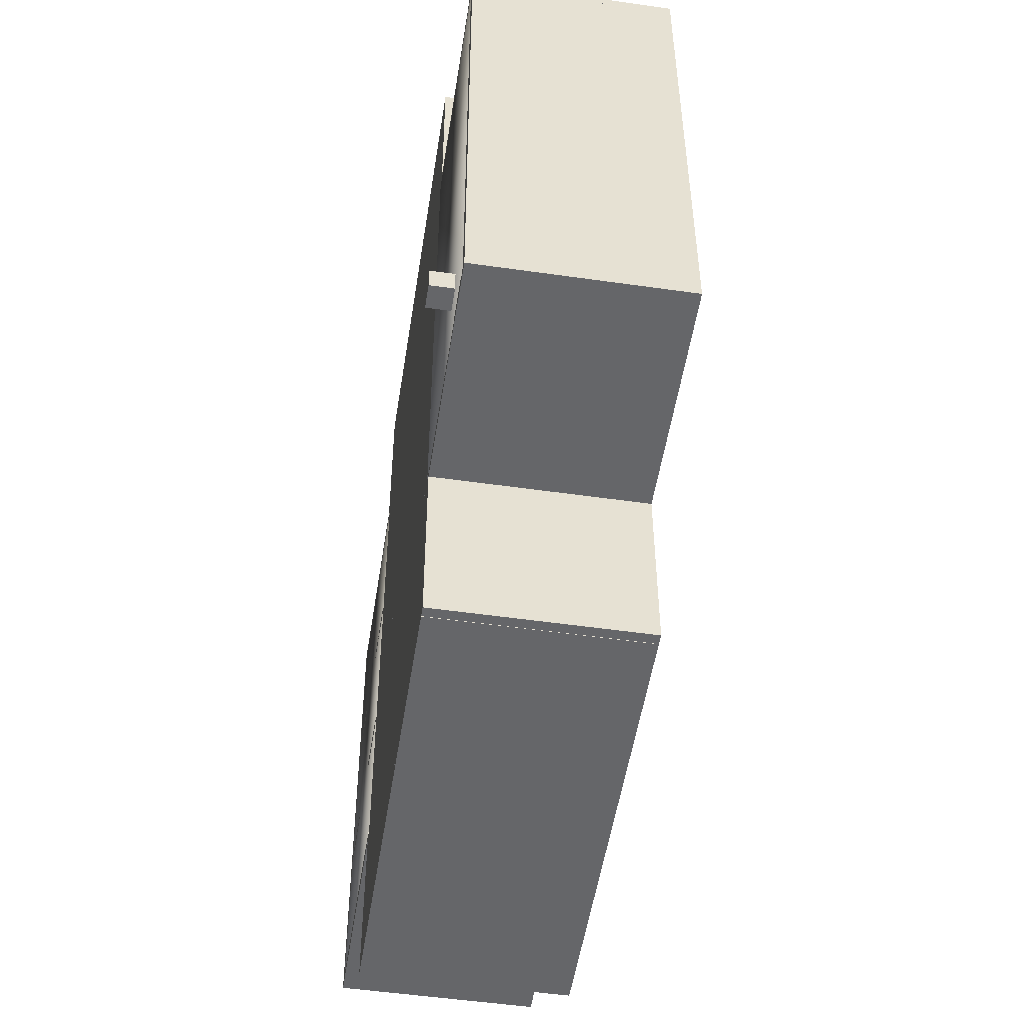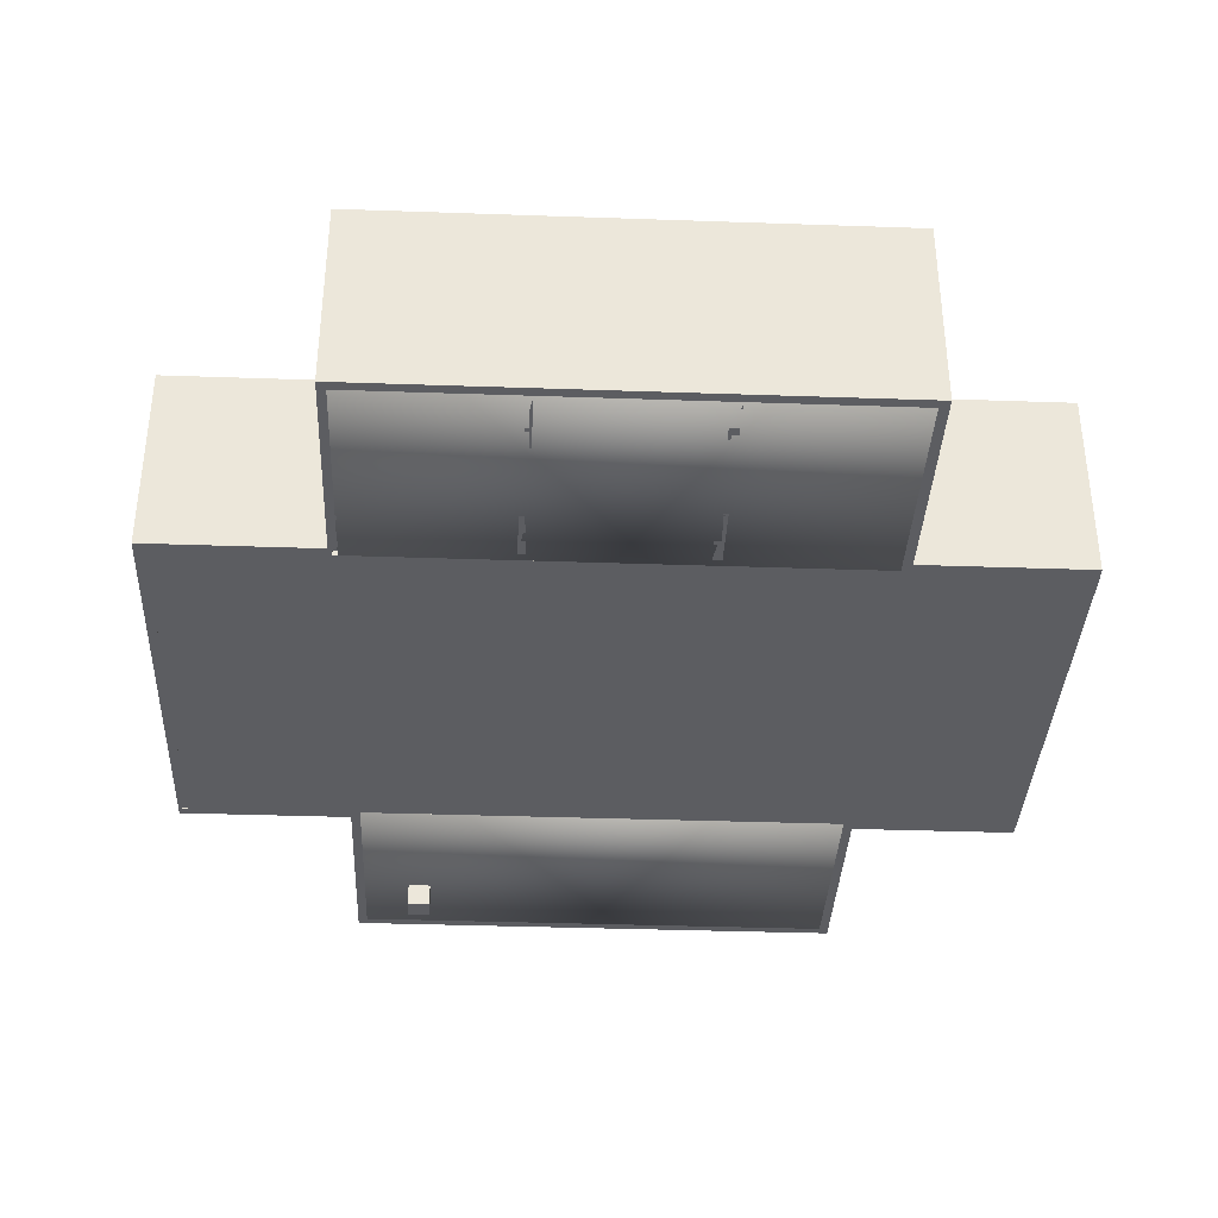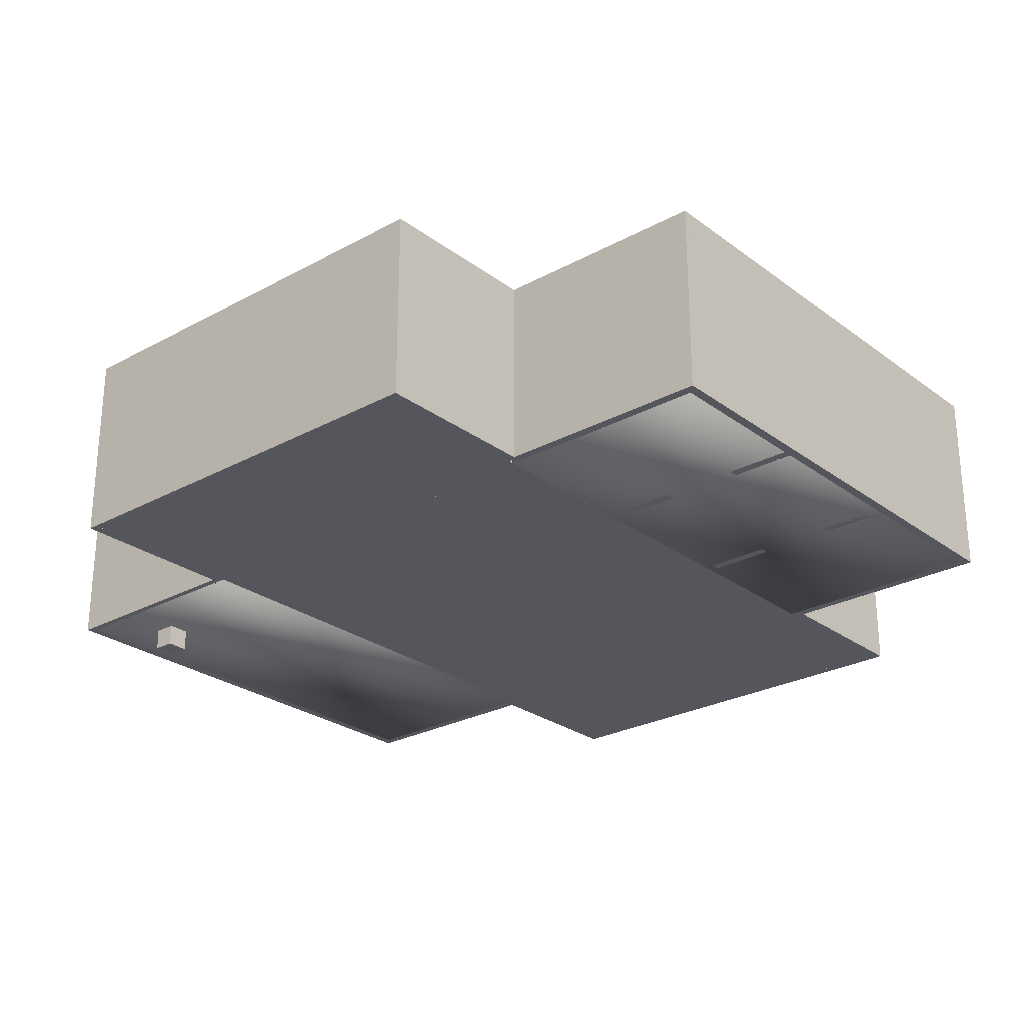
<metadata>
{"format":"obj","ext":"obj","renderer":"f3d","projection":"perspective","resolution":1024,"background":"white","views":[{"elev":-51.9,"azim":81.2,"up":"+Z"},{"elev":-36.4,"azim":-92.6,"up":"+Y"},{"elev":-26.3,"azim":-139.3,"up":"+Y"}]}
</metadata>
<code>
o Cube.072_Cube.077
v 74.44 0.1697 -53.99
v 74.44 -0.1697 -53.99
v 74.44 0.1697 -36.08
v 74.44 -0.1697 -36.08
v 66.53 0.1697 -53.99
v 66.53 -0.1697 -53.99
v 66.53 0.1697 -36.08
v 66.53 -0.1697 -36.08
f 1 5 7 3
f 4 3 7 8
f 8 7 5 6
f 6 2 4 8
f 2 1 3 4
f 6 5 1 2
o Cube.073
v 89.85 0.1697 -60.1
v 89.85 -0.1697 -60.1
v 89.85 0.1697 -30.01
v 89.85 -0.1697 -30.01
v 74.44 0.1697 -60.1
v 74.44 -0.1697 -60.1
v 74.44 0.1697 -30.01
v 74.44 -0.1697 -30.01
f 9 13 15 11
f 12 11 15 16
f 16 15 13 14
f 14 10 12 16
f 10 9 11 12
f 14 13 9 10
o Cube.074_Cube.078
v 66.53 6.879 -53.97
v 66.19 6.879 -53.97
v 66.53 -0.1697 -53.97
v 66.19 -0.1697 -53.97
v 66.53 6.879 -36.08
v 66.19 6.879 -36.08
v 66.53 -0.1697 -36.08
v 66.19 -0.1697 -36.08
f 17 21 23 19
f 20 19 23 24
f 24 23 21 22
f 22 18 20 24
f 18 17 19 20
f 22 21 17 18
o Cube.075_Cube.076
v 97.76 0.1697 -53.93
v 97.76 -0.1697 -53.93
v 97.76 0.1697 -36.01
v 97.76 -0.1697 -36.01
v 89.85 0.1697 -53.93
v 89.85 -0.1697 -53.93
v 89.85 0.1697 -36.01
v 89.85 -0.1697 -36.01
f 25 29 31 27
f 28 27 31 32
f 32 31 29 30
f 30 26 28 32
f 26 25 27 28
f 30 29 25 26
o Cube.076_Cube.079
v 98.1 6.879 -53.83
v 97.76 6.879 -53.83
v 98.1 -0.1697 -53.83
v 97.76 -0.1697 -53.83
v 98.1 6.879 -36.04
v 97.76 6.879 -36.04
v 98.1 -0.1697 -36.04
v 97.76 -0.1697 -36.04
f 33 37 39 35
f 36 35 39 40
f 40 39 37 38
f 38 34 36 40
f 34 33 35 36
f 38 37 33 34
o Cube.077_Cube.035
v 74.17 6.879 -53.96
v 74.17 6.879 -54.3
v 74.17 -0.1697 -53.96
v 74.17 -0.1697 -54.3
v 66.19 6.879 -53.96
v 66.19 6.879 -54.3
v 66.19 -0.1697 -53.96
v 66.19 -0.1697 -54.3
f 41 45 47 43
f 44 43 47 48
f 48 47 45 46
f 46 42 44 48
f 42 41 43 44
f 46 45 41 42
o Cube.078_Cube.074
v 89.84 6.879 -60.1
v 89.84 6.879 -60.44
v 89.84 -0.1697 -60.1
v 89.84 -0.1697 -60.44
v 74.44 6.879 -60.1
v 74.44 6.879 -60.44
v 74.44 -0.1697 -60.1
v 74.44 -0.1697 -60.44
f 49 53 55 51
f 52 51 55 56
f 56 55 53 54
f 54 50 52 56
f 50 49 51 52
f 54 53 49 50
o Cube.079_Cube.075
v 89.84 6.879 -29.67
v 89.84 6.879 -30.01
v 89.84 -0.1697 -29.67
v 89.84 -0.1697 -30.01
v 74.44 6.879 -29.67
v 74.44 6.879 -30.01
v 74.44 -0.1697 -29.67
v 74.44 -0.1697 -30.01
f 57 61 63 59
f 60 59 63 64
f 64 63 61 62
f 62 58 60 64
f 58 57 59 60
f 62 61 57 58
o Cube.080
v 74.44 6.879 -35.74
v 74.44 6.879 -36.08
v 74.44 -0.1697 -35.74
v 74.44 -0.1697 -36.08
v 66.19 6.879 -35.74
v 66.19 6.879 -36.08
v 66.19 -0.1697 -35.74
v 66.19 -0.1697 -36.08
f 65 69 71 67
f 68 67 71 72
f 72 71 69 70
f 70 66 68 72
f 66 65 67 68
f 70 69 65 66
o Cube.081
v 98.1 6.879 -35.7
v 98.1 6.879 -36.04
v 98.1 -0.1697 -35.7
v 98.1 -0.1697 -36.04
v 89.85 6.879 -35.7
v 89.85 6.879 -36.04
v 89.85 -0.1697 -35.7
v 89.85 -0.1697 -36.04
f 73 77 79 75
f 76 75 79 80
f 80 79 77 78
f 78 74 76 80
f 74 73 75 76
f 78 77 73 74
o Cube.082
v 98.1 6.879 -53.83
v 98.1 6.879 -54.17
v 98.1 -0.1697 -53.83
v 98.1 -0.1697 -54.17
v 89.85 6.879 -53.83
v 89.85 6.879 -54.17
v 89.85 -0.1697 -53.83
v 89.85 -0.1697 -54.17
f 81 85 87 83
f 84 83 87 88
f 88 87 85 86
f 86 82 84 88
f 82 81 83 84
f 86 85 81 82
o Cube.083
v 90.19 6.879 -60.44
v 89.85 6.879 -60.44
v 90.19 -0.1697 -60.44
v 89.85 -0.1697 -60.44
v 90.19 6.879 -54.17
v 89.85 6.879 -54.17
v 90.19 -0.1697 -54.17
v 89.85 -0.1697 -54.17
f 89 93 95 91
f 92 91 95 96
f 96 95 93 94
f 94 90 92 96
f 90 89 91 92
f 94 93 89 90
o Cube.084
v 90.18 6.879 -35.7
v 89.84 6.879 -35.7
v 90.18 -0.1697 -35.7
v 89.84 -0.1697 -35.7
v 90.18 6.879 -29.67
v 89.84 6.879 -29.67
v 90.18 -0.1697 -29.67
v 89.84 -0.1697 -29.67
f 97 101 103 99
f 100 99 103 104
f 104 103 101 102
f 102 98 100 104
f 98 97 99 100
f 102 101 97 98
o Cube.085
v 74.44 6.879 -35.74
v 74.1 6.879 -35.74
v 74.44 -0.1697 -35.74
v 74.1 -0.1697 -35.74
v 74.44 6.879 -29.68
v 74.1 6.879 -29.68
v 74.44 -0.1697 -29.68
v 74.1 -0.1697 -29.68
f 105 109 111 107
f 108 107 111 112
f 112 111 109 110
f 110 106 108 112
f 106 105 107 108
f 110 109 105 106
o Cube.086_Cube.102
v 90.19 6.879 -37.48
v 89.85 6.879 -37.48
v 90.19 0.1697 -37.48
v 89.85 0.1697 -37.48
v 90.19 6.879 -36.04
v 89.85 6.879 -36.04
v 90.19 0.1697 -36.04
v 89.85 0.1697 -36.04
f 113 117 119 115
f 116 115 119 120
f 120 119 117 118
f 118 114 116 120
f 114 113 115 116
f 118 117 113 114
o Cube.087_Cube.103
v 90.19 6.879 -43.64
v 89.85 6.879 -43.64
v 90.19 0.1697 -43.64
v 89.85 0.1697 -43.64
v 90.19 6.879 -40.32
v 89.85 6.879 -40.32
v 90.19 0.1697 -40.32
v 89.85 0.1697 -40.32
f 121 125 127 123
f 124 123 127 128
f 128 127 125 126
f 126 122 124 128
f 122 121 123 124
f 126 125 121 122
o Cube.088_Cube.112
v 74.44 6.879 -37.48
v 74.1 6.879 -37.48
v 74.44 0.1697 -37.48
v 74.1 0.1697 -37.48
v 74.44 6.879 -36.04
v 74.1 6.879 -36.04
v 74.44 0.1697 -36.04
v 74.1 0.1697 -36.04
f 129 133 135 131
f 132 131 135 136
f 136 135 133 134
f 134 130 132 136
f 130 129 131 132
f 134 133 129 130
o Cube.089_Cube.119
v 89.85 6.879 -35.65
v 89.85 6.879 -35.99
v 89.85 -0.1697 -35.65
v 89.85 -0.1697 -35.99
v 83.56 6.879 -35.65
v 83.56 6.879 -35.99
v 83.56 -0.1697 -35.65
v 83.56 -0.1697 -35.99
f 137 141 143 139
f 140 139 143 144
f 144 143 141 142
f 142 138 140 144
f 138 137 139 140
f 142 141 137 138
o Cube.090_Cube.117
v 89.85 6.879 -53.83
v 89.85 6.879 -54.17
v 89.85 -0.1697 -53.83
v 89.85 -0.1697 -54.17
v 83.56 6.879 -53.83
v 83.56 6.879 -54.17
v 83.56 -0.1697 -53.83
v 83.56 -0.1697 -54.17
f 145 149 151 147
f 148 147 151 152
f 152 151 149 150
f 150 146 148 152
f 146 145 147 148
f 150 149 145 146
o Cube.091_Cube.118
v 80.73 6.879 -35.65
v 80.73 6.879 -35.99
v 80.73 -0.1697 -35.65
v 80.73 -0.1697 -35.99
v 74.43 6.879 -35.65
v 74.43 6.879 -35.99
v 74.43 -0.1697 -35.65
v 74.43 -0.1697 -35.99
f 153 157 159 155
f 156 155 159 160
f 160 159 157 158
f 158 154 156 160
f 154 153 155 156
f 158 157 153 154
o Cube.097_Cube.123
v 89.85 6.879 -41.81
v 89.85 6.879 -42.15
v 89.85 -0.1697 -41.81
v 89.85 -0.1697 -42.15
v 83.56 6.879 -41.81
v 83.56 6.879 -42.15
v 83.56 -0.1697 -41.81
v 83.56 -0.1697 -42.15
f 161 165 167 163
f 164 163 167 168
f 168 167 165 166
f 166 162 164 168
f 162 161 163 164
f 166 165 161 162
o Cube.098_Cube.122
v 80.73 6.879 -47.97
v 80.73 6.879 -48.31
v 80.73 -0.1697 -47.97
v 80.73 -0.1697 -48.31
v 74.48 6.879 -47.97
v 74.48 6.879 -48.31
v 74.48 -0.1697 -47.97
v 74.48 -0.1697 -48.31
f 169 173 175 171
f 172 171 175 176
f 176 175 173 174
f 174 170 172 176
f 170 169 171 172
f 174 173 169 170
o Cube.099_Cube.138
v 83.56 6.879 -41.81
v 83.56 6.879 -42.15
v 83.56 4.097 -41.81
v 83.56 4.097 -42.15
v 80.73 6.879 -41.81
v 80.73 6.879 -42.15
v 80.73 4.097 -41.81
v 80.73 4.097 -42.15
f 177 181 183 179
f 180 179 183 184
f 184 183 181 182
f 182 178 180 184
f 178 177 179 180
f 182 181 177 178
o Cube.101_Cube.106
v 90.19 6.879 -49.77
v 89.85 6.879 -49.77
v 90.19 0.1697 -49.77
v 89.85 0.1697 -49.77
v 90.19 6.879 -46.45
v 89.85 6.879 -46.45
v 90.19 0.1697 -46.45
v 89.85 0.1697 -46.45
f 185 189 191 187
f 188 187 191 192
f 192 191 189 190
f 190 186 188 192
f 186 185 187 188
f 190 189 185 186
o Cube.102_Cube.107
v 90.19 6.879 -53.83
v 89.85 6.879 -53.83
v 90.19 0.1697 -53.83
v 89.85 0.1697 -53.83
v 90.19 6.879 -52.61
v 89.85 6.879 -52.61
v 90.19 0.1697 -52.61
v 89.85 0.1697 -52.61
f 193 197 199 195
f 196 195 199 200
f 200 199 197 198
f 198 194 196 200
f 194 193 195 196
f 198 197 193 194
o Cube.103_Cube.108
v 89.85 6.879 -37.48
v 90.19 6.879 -37.48
v 89.85 4.032 -37.48
v 90.19 4.032 -37.48
v 89.85 6.879 -40.32
v 90.19 6.879 -40.32
v 89.85 4.032 -40.32
v 90.19 4.032 -40.32
f 201 205 207 203
f 204 203 207 208
f 208 207 205 206
f 206 202 204 208
f 202 201 203 204
f 206 205 201 202
o Cube.104_Cube.109
v 90.19 6.879 -46.45
v 89.85 6.879 -46.45
v 90.19 3.261 -46.45
v 89.85 3.261 -46.45
v 90.19 6.879 -43.64
v 89.85 6.879 -43.64
v 90.19 3.261 -43.64
v 89.85 3.261 -43.64
f 209 213 215 211
f 212 211 215 216
f 216 215 213 214
f 214 210 212 216
f 210 209 211 212
f 214 213 209 210
o Cube.105_Cube.145
v 89.85 6.879 -49.77
v 90.19 6.879 -49.77
v 89.85 4.032 -49.77
v 90.19 4.032 -49.77
v 89.85 6.879 -52.61
v 90.19 6.879 -52.61
v 89.85 4.032 -52.61
v 90.19 4.032 -52.61
f 217 221 223 219
f 220 219 223 224
f 224 223 221 222
f 222 218 220 224
f 218 217 219 220
f 222 221 217 218
o Cube.107_Cube.113
v 74.44 6.879 -43.64
v 74.1 6.879 -43.64
v 74.44 0.1697 -43.64
v 74.1 0.1697 -43.64
v 74.44 6.879 -40.32
v 74.1 6.879 -40.32
v 74.44 0.1697 -40.32
v 74.1 0.1697 -40.32
f 225 229 231 227
f 228 227 231 232
f 232 231 229 230
f 230 226 228 232
f 226 225 227 228
f 230 229 225 226
o Cube.108_Cube.114
v 74.44 6.879 -49.77
v 74.1 6.879 -49.77
v 74.44 0.1697 -49.77
v 74.1 0.1697 -49.77
v 74.44 6.879 -46.45
v 74.1 6.879 -46.45
v 74.44 0.1697 -46.45
v 74.1 0.1697 -46.45
f 233 237 239 235
f 236 235 239 240
f 240 239 237 238
f 238 234 236 240
f 234 233 235 236
f 238 237 233 234
o Cube.109_Cube.115
v 74.44 6.879 -54.17
v 74.1 6.879 -54.17
v 74.44 0.1697 -54.17
v 74.1 0.1697 -54.17
v 74.44 6.879 -52.77
v 74.1 6.879 -52.77
v 74.44 0.1697 -52.77
v 74.1 0.1697 -52.77
f 241 245 247 243
f 244 243 247 248
f 248 247 245 246
f 246 242 244 248
f 242 241 243 244
f 246 245 241 242
o Cube.110_Cube.116
v 74.44 6.879 -60.44
v 74.1 6.879 -60.44
v 74.44 -0.1697 -60.44
v 74.1 -0.1697 -60.44
v 74.44 6.879 -54.17
v 74.1 6.879 -54.17
v 74.44 -0.1697 -54.17
v 74.1 -0.1697 -54.17
f 249 253 255 251
f 252 251 255 256
f 256 255 253 254
f 254 250 252 256
f 250 249 251 252
f 254 253 249 250
o Cube.111_Cube.120
v 80.73 6.879 -53.83
v 80.73 6.879 -54.17
v 80.73 -0.1697 -53.83
v 80.73 -0.1697 -54.17
v 74.44 6.879 -53.83
v 74.44 6.879 -54.17
v 74.44 -0.1697 -53.83
v 74.44 -0.1697 -54.17
f 257 261 263 259
f 260 259 263 264
f 264 263 261 262
f 262 258 260 264
f 258 257 259 260
f 262 261 257 258
o Cube.112_Cube.121
v 89.85 6.879 -47.97
v 89.85 6.879 -48.31
v 89.85 -0.1697 -47.97
v 89.85 -0.1697 -48.31
v 83.56 6.879 -47.97
v 83.56 6.879 -48.31
v 83.56 -0.1697 -47.97
v 83.56 -0.1697 -48.31
f 265 269 271 267
f 268 267 271 272
f 272 271 269 270
f 270 266 268 272
f 266 265 267 268
f 270 269 265 266
o Cube.113_Cube.124
v 80.73 6.879 -41.81
v 80.73 6.879 -42.15
v 80.73 -0.1697 -41.81
v 80.73 -0.1697 -42.15
v 74.48 6.879 -41.81
v 74.48 6.879 -42.15
v 74.48 -0.1697 -41.81
v 74.48 -0.1697 -42.15
f 273 277 279 275
f 276 275 279 280
f 280 279 277 278
f 278 274 276 280
f 274 273 275 276
f 278 277 273 274
o Cube.114_Cube.125
v 83.56 6.879 -53.82
v 83.56 6.879 -54.16
v 83.56 6.057 -53.82
v 83.56 6.057 -54.16
v 80.73 6.879 -53.82
v 80.73 6.879 -54.16
v 80.73 6.057 -53.82
v 80.73 6.057 -54.16
f 281 285 287 283
f 284 283 287 288
f 288 287 285 286
f 286 282 284 288
f 282 281 283 284
f 286 285 281 282
o Cube.115_Cube.126
v 74.44 6.879 -52.77
v 74.1 6.879 -52.77
v 74.44 6.057 -52.77
v 74.1 6.057 -52.77
v 74.44 6.879 -49.76
v 74.1 6.879 -49.76
v 74.44 6.057 -49.76
v 74.1 6.057 -49.76
f 289 293 295 291
f 292 291 295 296
f 296 295 293 294
f 294 290 292 296
f 290 289 291 292
f 294 293 289 290
o Cube.116_Cube.127
v 83.56 6.879 -35.65
v 83.56 6.879 -35.99
v 83.56 6.057 -35.65
v 83.56 6.057 -35.99
v 80.73 6.879 -35.65
v 80.73 6.879 -35.99
v 80.73 6.057 -35.65
v 80.73 6.057 -35.99
f 297 301 303 299
f 300 299 303 304
f 304 303 301 302
f 302 298 300 304
f 298 297 299 300
f 302 301 297 298
o Cube.117_Cube.131
v 71.73 6.879 -41.81
v 71.73 6.879 -42.15
v 71.73 6.128 -41.81
v 71.73 6.128 -42.15
v 68.89 6.879 -41.81
v 68.89 6.879 -42.15
v 68.89 6.128 -41.81
v 68.89 6.128 -42.15
f 305 309 311 307
f 308 307 311 312
f 312 311 309 310
f 310 306 308 312
f 306 305 307 308
f 310 309 305 306
o Cube.119_Cube.133
v 68.89 6.879 -47.97
v 68.89 6.879 -48.31
v 68.89 -0.1697 -47.97
v 68.89 -0.1697 -48.31
v 66.53 6.879 -47.97
v 66.53 6.879 -48.31
v 66.53 -0.1697 -47.97
v 66.53 -0.1697 -48.31
f 313 317 319 315
f 316 315 319 320
f 320 319 317 318
f 318 314 316 320
f 314 313 315 316
f 318 317 313 314
o Cube.120_Cube.134
v 74.1 6.879 -47.97
v 74.1 6.879 -48.31
v 74.1 -0.1697 -47.97
v 74.1 -0.1697 -48.31
v 71.73 6.879 -47.97
v 71.73 6.879 -48.31
v 71.73 -0.1697 -47.97
v 71.73 -0.1697 -48.31
f 321 325 327 323
f 324 323 327 328
f 328 327 325 326
f 326 322 324 328
f 322 321 323 324
f 326 325 321 322
o Cube.121_Cube.135
v 74.1 6.879 -47.97
v 74.1 6.879 -48.31
v 74.1 -0.1697 -47.97
v 74.1 -0.1697 -48.31
v 71.73 6.879 -47.97
v 71.73 6.879 -48.31
v 71.73 -0.1697 -47.97
v 71.73 -0.1697 -48.31
f 329 333 335 331
f 332 331 335 336
f 336 335 333 334
f 334 330 332 336
f 330 329 331 332
f 334 333 329 330
o Cube.122_Cube.136
v 68.89 6.879 -41.81
v 68.89 6.879 -42.15
v 68.89 -0.1697 -41.81
v 68.89 -0.1697 -42.15
v 66.53 6.879 -41.81
v 66.53 6.879 -42.15
v 66.53 -0.1697 -41.81
v 66.53 -0.1697 -42.15
f 337 341 343 339
f 340 339 343 344
f 344 343 341 342
f 342 338 340 344
f 338 337 339 340
f 342 341 337 338
o Cube.123_Cube.137
v 74.13 6.879 -41.81
v 74.13 6.879 -42.15
v 74.13 -0.1697 -41.81
v 74.13 -0.1697 -42.15
v 71.76 6.879 -41.81
v 71.76 6.879 -42.15
v 71.76 -0.1697 -41.81
v 71.76 -0.1697 -42.15
f 345 349 351 347
f 348 347 351 352
f 352 351 349 350
f 350 346 348 352
f 346 345 347 348
f 350 349 345 346
o Cube.182_Cube.209
v 67.45 4.702 -52.15
v 67.45 0.04157 -52.15
v 67.45 4.702 -52.72
v 67.45 0.04157 -52.72
v 68.02 4.702 -52.15
v 68.02 0.04157 -52.15
v 68.02 4.702 -52.72
v 68.02 0.04157 -52.72
f 353 355 356 354
f 355 359 360 356
f 359 357 358 360
f 357 353 354 358
f 355 353 357 359
f 360 358 354 356
o Cube.183_Cube.210
v 86.87 4.702 -57.11
v 86.87 0.04157 -57.11
v 86.87 4.702 -57.68
v 86.87 0.04157 -57.68
v 87.44 4.702 -57.11
v 87.44 0.04157 -57.11
v 87.44 4.702 -57.68
v 87.44 0.04157 -57.68
f 361 363 364 362
f 363 367 368 364
f 367 365 366 368
f 365 361 362 366
f 363 361 365 367
f 368 366 362 364
o Cube.184_Cube.211
v 95.06 5.721 -51.33
v 95.06 -0.9777 -51.33
v 95.06 5.721 -52.15
v 95.06 -0.9777 -52.15
v 95.88 5.721 -51.33
v 95.88 -0.9777 -51.33
v 95.88 5.721 -52.15
v 95.88 -0.9777 -52.15
f 369 371 372 370
f 371 375 376 372
f 375 373 374 376
f 373 369 370 374
f 371 369 373 375
f 376 374 370 372
o Cube.185_Cube.212
v 95.69 4.702 -37.33
v 95.69 0.04157 -37.33
v 95.69 4.702 -37.9
v 95.69 0.04157 -37.9
v 96.26 4.702 -37.33
v 96.26 0.04157 -37.33
v 96.26 4.702 -37.9
v 96.26 0.04157 -37.9
f 377 379 380 378
f 379 383 384 380
f 383 381 382 384
f 381 377 378 382
f 379 377 381 383
f 384 382 378 380
o Cube.186_Cube.213
v 76 8.381 -32.32
v 76 -0.114 -32.32
v 76 8.381 -33.8
v 76 -0.114 -33.8
v 77.47 8.381 -32.32
v 77.47 -0.114 -32.32
v 77.47 8.381 -33.8
v 77.47 -0.114 -33.8
f 385 387 388 386
f 387 391 392 388
f 391 389 390 392
f 389 385 386 390
f 387 385 389 391
f 392 390 386 388
o Cube.092_Cube.086
v 74.1 6.879 -37.48
v 74.44 6.879 -37.48
v 74.1 5.304 -37.48
v 74.44 5.304 -37.48
v 74.1 6.879 -40.32
v 74.44 6.879 -40.32
v 74.1 5.304 -40.32
v 74.44 5.304 -40.32
f 393 397 399 395
f 396 395 399 400
f 400 399 397 398
f 398 394 396 400
f 394 393 395 396
f 398 397 393 394
o Cube.093_Cube.087
v 74.1 6.879 -43.62
v 74.44 6.879 -43.62
v 74.1 5.304 -43.62
v 74.44 5.304 -43.62
v 74.1 6.879 -46.46
v 74.44 6.879 -46.46
v 74.1 5.304 -46.46
v 74.44 5.304 -46.46
f 401 405 407 403
f 404 403 407 408
f 408 407 405 406
f 406 402 404 408
f 402 401 403 404
f 406 405 401 402
o Cube.094_Cube.088
v 83.56 6.879 -47.97
v 83.56 6.879 -48.31
v 83.56 5.16 -47.97
v 83.56 5.16 -48.31
v 80.73 6.879 -47.97
v 80.73 6.879 -48.31
v 80.73 5.16 -47.97
v 80.73 5.16 -48.31
f 409 413 415 411
f 412 411 415 416
f 416 415 413 414
f 414 410 412 416
f 410 409 411 412
f 414 413 409 410
o Cube.095_Cube.089
v 71.73 6.879 -47.97
v 71.73 6.879 -48.31
v 71.73 5.162 -47.97
v 71.73 5.162 -48.31
v 68.89 6.879 -47.97
v 68.89 6.879 -48.31
v 68.89 5.162 -47.97
v 68.89 5.162 -48.31
f 417 421 423 419
f 420 419 423 424
f 424 423 421 422
f 422 418 420 424
f 418 417 419 420
f 422 421 417 418

</code>
